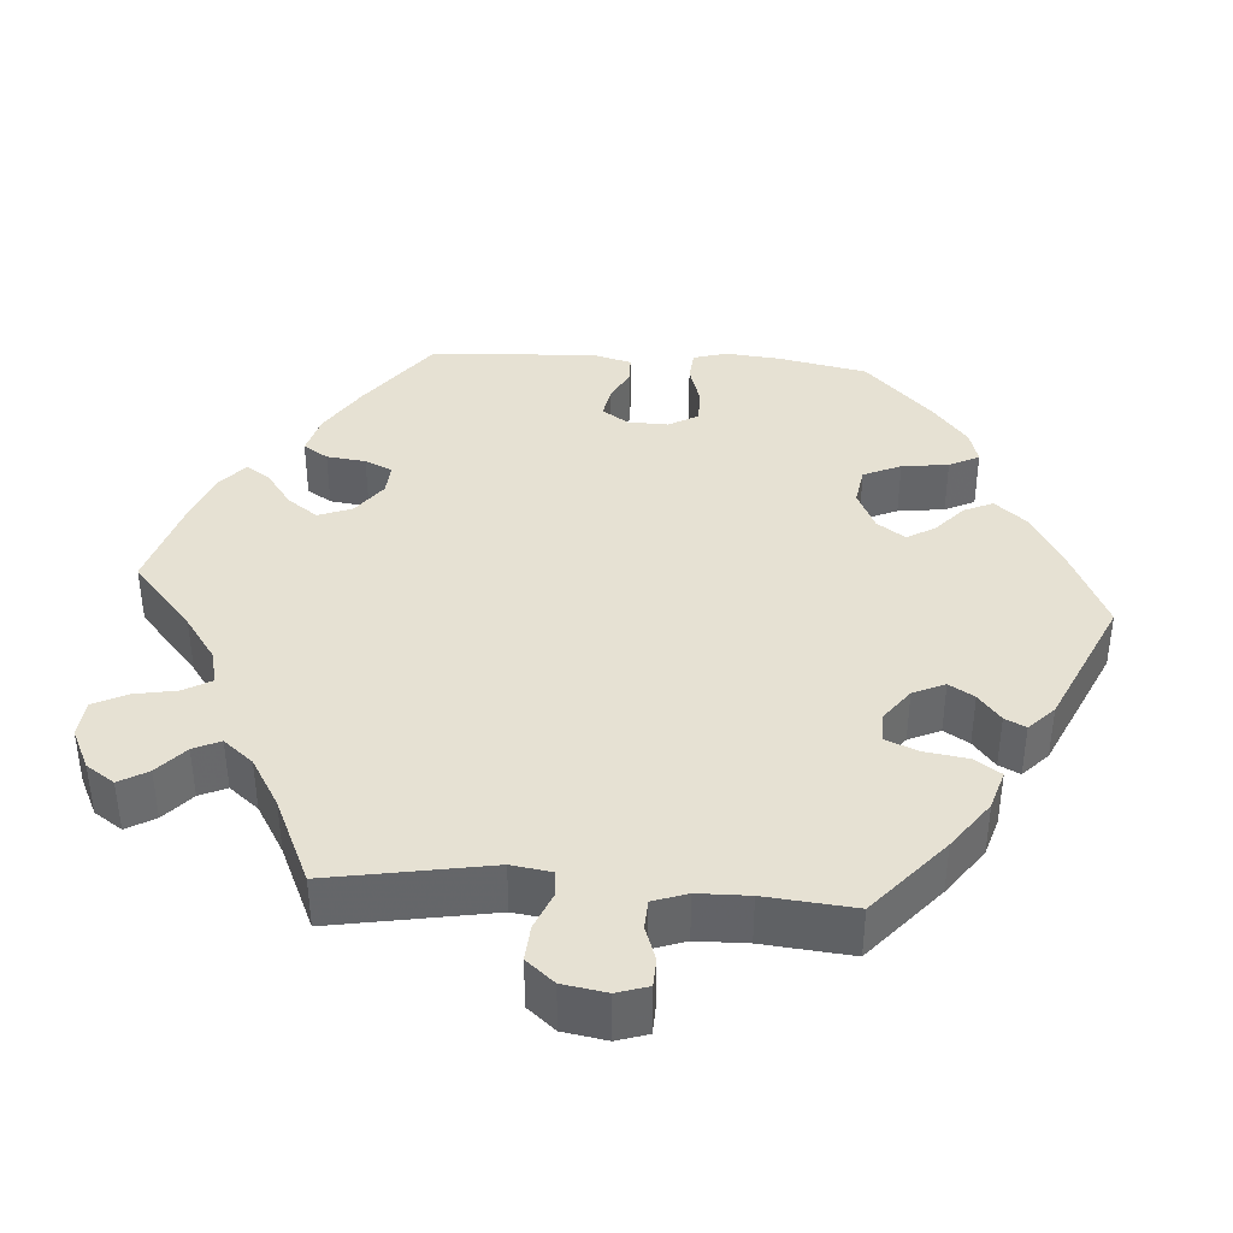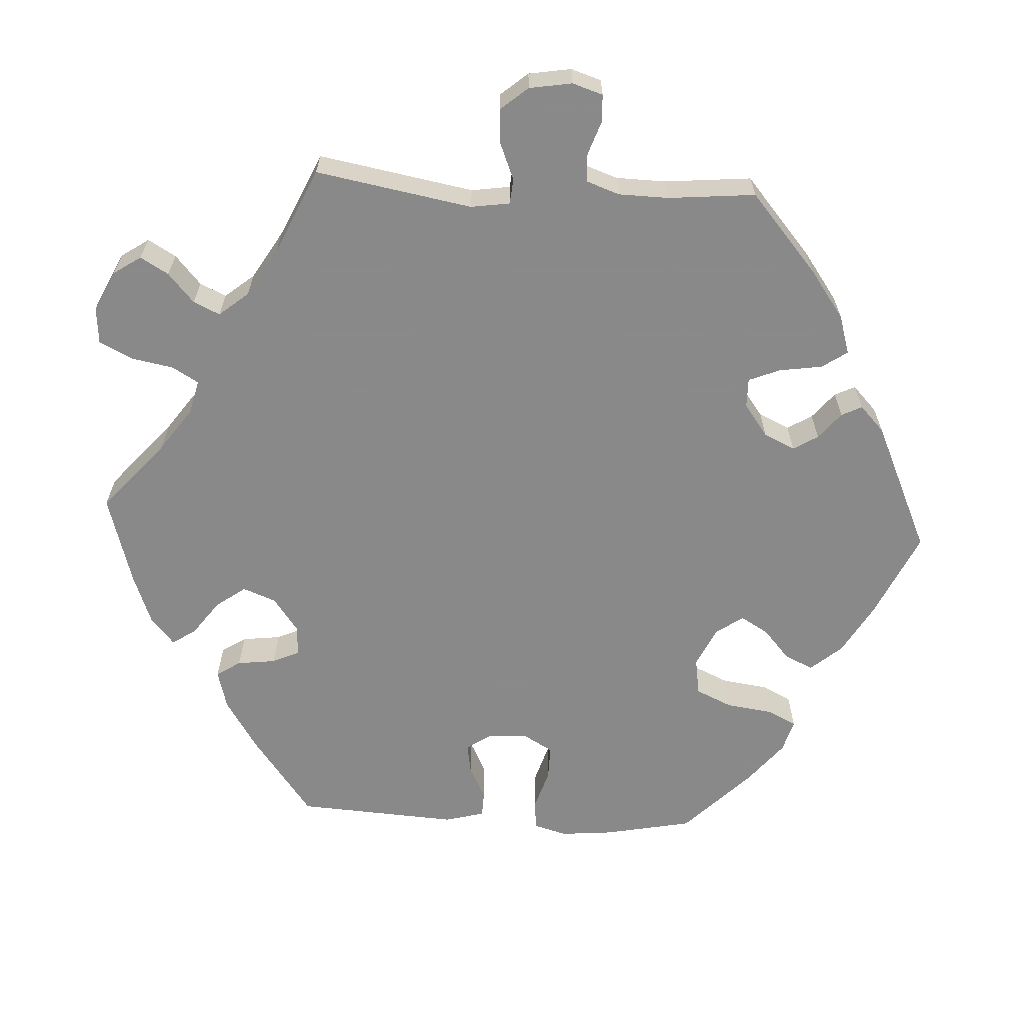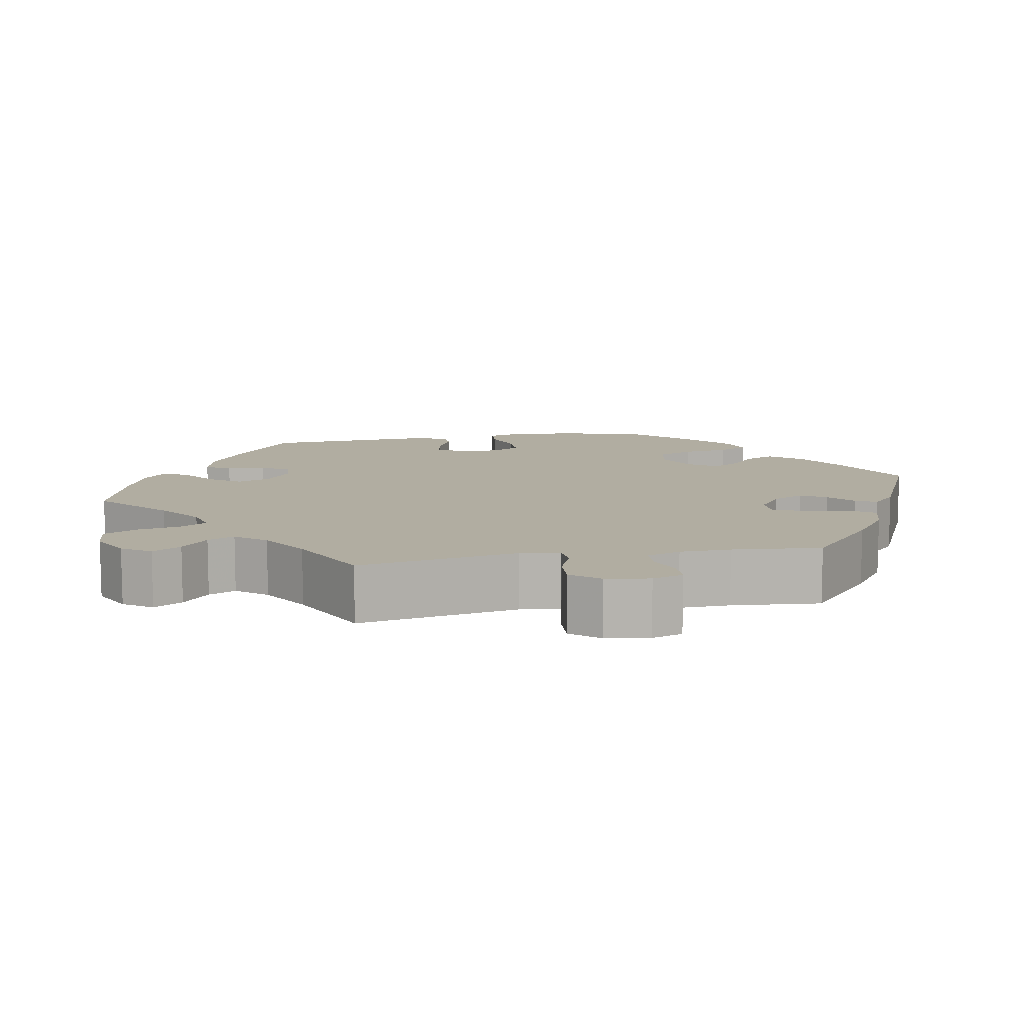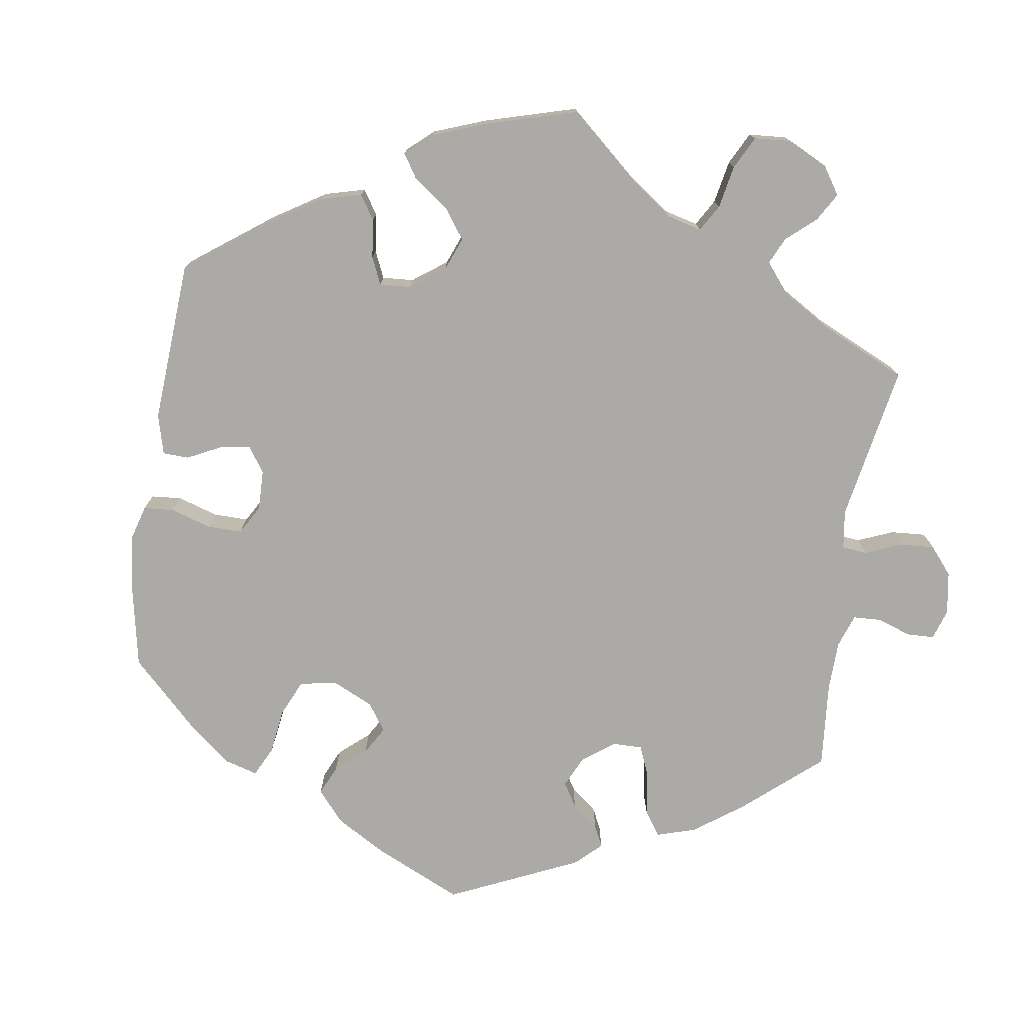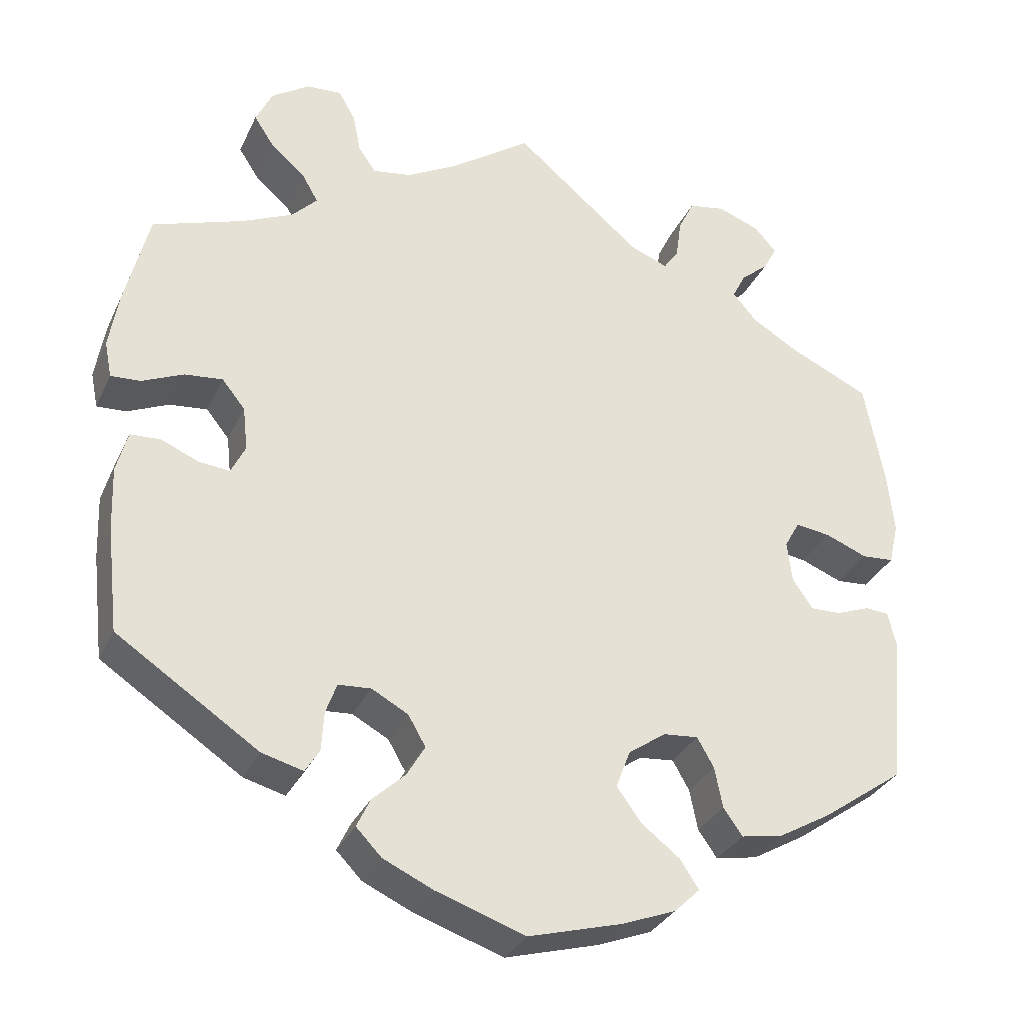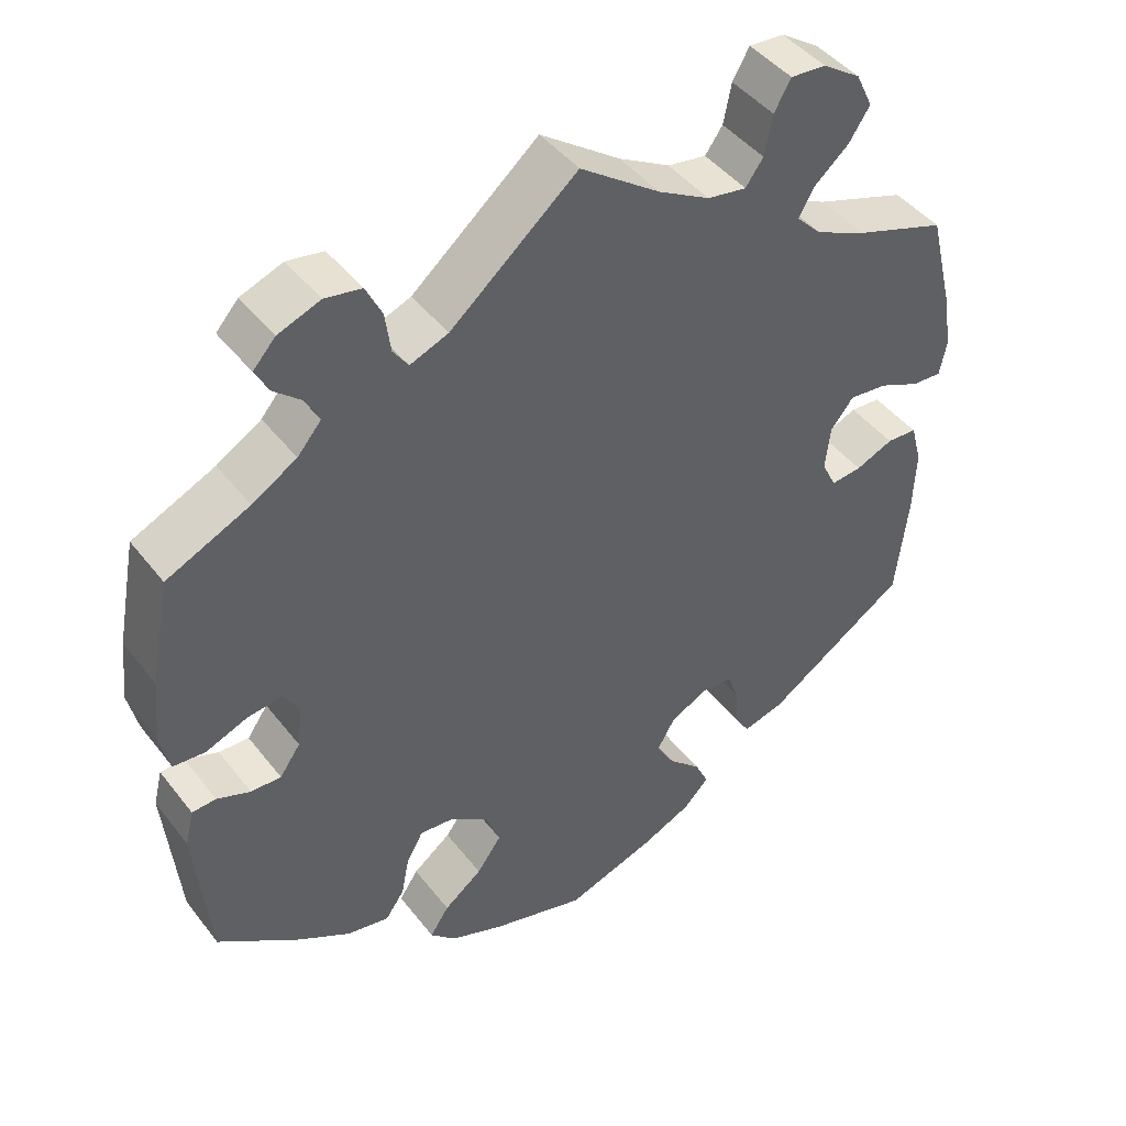
<metadata>
{"format":"obj","ext":"obj","renderer":"f3d","projection":"perspective","resolution":1024,"background":"white","views":[{"elev":38.7,"azim":34.3,"up":"+Y"},{"elev":-63.3,"azim":26.9,"up":"+Y"},{"elev":10.3,"azim":19.3,"up":"+Y"},{"elev":-75.9,"azim":-68.7,"up":"+Y"},{"elev":-31.6,"azim":-21.8,"up":"+Z"},{"elev":44.5,"azim":144.9,"up":"+Z"}]}
</metadata>
<code>
v 0.159 0.07 0.444
v 0.207 0.07 0.425
v 0.226 0.07 0.452
v 0.233 0.07 0.503
v 0.253 0.07 0.544
v 0.299 0.07 0.552
v 0.352 0.07 0.532
v 0.38 0.07 0.501
v 0.363 0.07 0.469
v 0.328 0.07 0.439
v 0.311 0.07 0.406
v 0.341 0.07 0.371
v 0.397 0.07 0.337
v 0.501 0.07 0.289
v 0.526 0.07 0.157
v 0.534 0.07 0.079
v 0.522 0.07 0.027
v 0.482 0.07 0.024
v 0.429 0.07 0.045
v 0.385 0.07 0.051
v 0.366 0.07 0.017
v 0.372 0.07 -0.035
v 0.398 0.07 -0.072
v 0.436 0.07 -0.071
v 0.478 0.07 -0.055
v 0.508 0.07 -0.057
v 0.519 0.07 -0.102
v 0.501 0.07 -0.289
v 0.398 0.07 -0.362
v 0.332 0.07 -0.4
v 0.279 0.07 -0.41
v 0.255 0.07 -0.376
v 0.245 0.07 -0.325
v 0.224 0.07 -0.288
v 0.18 0.07 -0.292
v 0.133 0.07 -0.325
v 0.115 0.07 -0.372
v 0.146 0.07 -0.415
v 0.194 0.07 -0.452
v 0.218 0.07 -0.488
v 0.186 0.07 -0.519
v 0.119 0.07 -0.545
v 0 0.07 -0.578
v -0.112 0.07 -0.54
v -0.175 0.07 -0.511
v -0.207 0.07 -0.478
v -0.19 0.07 -0.442
v -0.149 0.07 -0.404
v -0.126 0.07 -0.365
v -0.148 0.07 -0.327
v -0.194 0.07 -0.302
v -0.235 0.07 -0.305
v -0.249 0.07 -0.343
v -0.252 0.07 -0.392
v -0.27 0.07 -0.421
v -0.322 0.07 -0.407
v -0.5 0.07 -0.289
v -0.515 0.07 -0.157
v -0.518 0.07 -0.077
v -0.504 0.07 -0.025
v -0.466 0.07 -0.023
v -0.419 0.07 -0.043
v -0.38 0.07 -0.047
v -0.362 0.07 -0.01
v -0.368 0.07 0.045
v -0.397 0.07 0.081
v -0.445 0.07 0.076
v -0.497 0.07 0.053
v -0.534 0.07 0.051
v -0.543 0.07 0.096
v -0.531 0.07 0.168
v -0.501 0.07 0.289
v -0.387 0.07 0.328
v -0.323 0.07 0.357
v -0.291 0.07 0.39
v -0.311 0.07 0.425
v -0.354 0.07 0.462
v -0.38 0.07 0.502
v -0.359 0.07 0.546
v -0.311 0.07 0.578
v -0.267 0.07 0.581
v -0.246 0.07 0.544
v -0.236 0.07 0.494
v -0.214 0.07 0.463
v -0.165 0.07 0.471
v -0.1 0.07 0.507
v 0 0.07 0.578
v 0.159 0 0.444
v 0.207 0 0.425
v 0.226 0 0.452
v 0.233 0 0.503
v 0.253 0 0.544
v 0.299 0 0.552
v 0.352 0 0.532
v 0.38 0 0.501
v 0.363 0 0.469
v 0.328 0 0.439
v 0.311 0 0.406
v 0.341 0 0.371
v 0.397 0 0.337
v 0.501 0 0.289
v 0.526 0 0.157
v 0.534 0 0.079
v 0.522 0 0.027
v 0.482 0 0.024
v 0.429 0 0.045
v 0.385 0 0.051
v 0.366 0 0.017
v 0.372 0 -0.035
v 0.398 0 -0.072
v 0.436 0 -0.071
v 0.478 0 -0.055
v 0.508 0 -0.057
v 0.519 0 -0.102
v 0.501 0 -0.289
v 0.398 0 -0.362
v 0.332 0 -0.4
v 0.279 0 -0.41
v 0.255 0 -0.376
v 0.245 0 -0.325
v 0.224 0 -0.288
v 0.18 0 -0.292
v 0.133 0 -0.325
v 0.115 0 -0.372
v 0.146 0 -0.415
v 0.194 0 -0.452
v 0.218 0 -0.488
v 0.186 0 -0.519
v 0.119 0 -0.545
v 0 0 -0.578
v -0.112 0 -0.54
v -0.175 0 -0.511
v -0.207 0 -0.478
v -0.19 0 -0.442
v -0.149 0 -0.404
v -0.126 0 -0.365
v -0.148 0 -0.327
v -0.194 0 -0.302
v -0.235 0 -0.305
v -0.249 0 -0.343
v -0.252 0 -0.392
v -0.27 0 -0.421
v -0.322 0 -0.407
v -0.5 0 -0.289
v -0.515 0 -0.157
v -0.518 0 -0.077
v -0.504 0 -0.025
v -0.466 0 -0.023
v -0.419 0 -0.043
v -0.38 0 -0.047
v -0.362 0 -0.01
v -0.368 0 0.045
v -0.397 0 0.081
v -0.445 0 0.076
v -0.497 0 0.053
v -0.534 0 0.051
v -0.543 0 0.096
v -0.531 0 0.168
v -0.501 0 0.289
v -0.387 0 0.328
v -0.323 0 0.357
v -0.291 0 0.39
v -0.311 0 0.425
v -0.354 0 0.462
v -0.38 0 0.502
v -0.359 0 0.546
v -0.311 0 0.578
v -0.267 0 0.581
v -0.246 0 0.544
v -0.236 0 0.494
v -0.214 0 0.463
v -0.165 0 0.471
v -0.1 0 0.507
v 0 0 0.578
f 86 87 1
f 85 86 1 2
f 84 85 2
f 80 81 82 83
f 80 83 84
f 79 80 84
f 76 77 78 79
f 75 76 79 84
f 74 75 84 2
f 70 71 72 73
f 70 73 74 2
f 67 68 69 70
f 66 67 70 2
f 59 60 61 62
f 59 62 63
f 58 59 63
f 57 58 63
f 56 57 63
f 53 54 55 56
f 52 53 56 63
f 51 52 63 64
f 45 46 47 48
f 45 48 49
f 44 45 49
f 43 44 49
f 42 43 49 50
f 38 39 40 41
f 37 38 41 42
f 30 31 32 33
f 30 33 34
f 29 30 34
f 28 29 34
f 27 28 34
f 24 25 26 27
f 23 24 27 34
f 22 23 34 35
f 16 17 18 19
f 16 19 20
f 13 14 15 16
f 12 13 16 20
f 11 12 20 21
f 7 8 9 10
f 7 10 11
f 6 7 11
f 3 4 5 6
f 2 3 6 11
f 65 66 2 11
f 50 51 64 65
f 37 42 50 65
f 36 37 65 11
f 22 35 36
f 11 21 22 36
f 88 174 173
f 89 88 173 172
f 89 172 171
f 170 169 168 167
f 171 170 167
f 171 167 166
f 166 165 164 163
f 171 166 163 162
f 89 171 162 161
f 160 159 158 157
f 89 161 160 157
f 157 156 155 154
f 89 157 154 153
f 149 148 147 146
f 150 149 146
f 150 146 145
f 150 145 144
f 150 144 143
f 143 142 141 140
f 150 143 140 139
f 151 150 139 138
f 135 134 133 132
f 136 135 132
f 136 132 131
f 136 131 130
f 137 136 130 129
f 128 127 126 125
f 129 128 125 124
f 120 119 118 117
f 121 120 117
f 121 117 116
f 121 116 115
f 121 115 114
f 114 113 112 111
f 121 114 111 110
f 122 121 110 109
f 106 105 104 103
f 107 106 103
f 103 102 101 100
f 107 103 100 99
f 108 107 99 98
f 97 96 95 94
f 98 97 94
f 98 94 93
f 93 92 91 90
f 98 93 90 89
f 98 89 153 152
f 152 151 138 137
f 152 137 129 124
f 98 152 124 123
f 123 122 109
f 123 109 108 98
f 1 88 89 2
f 2 89 90 3
f 3 90 91 4
f 4 91 92 5
f 5 92 93 6
f 6 93 94 7
f 7 94 95 8
f 8 95 96 9
f 9 96 97 10
f 10 97 98 11
f 11 98 99 12
f 12 99 100 13
f 13 100 101 14
f 14 101 102 15
f 15 102 103 16
f 16 103 104 17
f 17 104 105 18
f 18 105 106 19
f 19 106 107 20
f 20 107 108 21
f 21 108 109 22
f 22 109 110 23
f 23 110 111 24
f 24 111 112 25
f 25 112 113 26
f 26 113 114 27
f 27 114 115 28
f 28 115 116 29
f 29 116 117 30
f 30 117 118 31
f 31 118 119 32
f 32 119 120 33
f 33 120 121 34
f 34 121 122 35
f 35 122 123 36
f 36 123 124 37
f 37 124 125 38
f 38 125 126 39
f 39 126 127 40
f 40 127 128 41
f 41 128 129 42
f 42 129 130 43
f 43 130 131 44
f 44 131 132 45
f 45 132 133 46
f 46 133 134 47
f 47 134 135 48
f 48 135 136 49
f 49 136 137 50
f 50 137 138 51
f 51 138 139 52
f 52 139 140 53
f 53 140 141 54
f 54 141 142 55
f 55 142 143 56
f 56 143 144 57
f 57 144 145 58
f 58 145 146 59
f 59 146 147 60
f 60 147 148 61
f 61 148 149 62
f 62 149 150 63
f 63 150 151 64
f 64 151 152 65
f 65 152 153 66
f 66 153 154 67
f 67 154 155 68
f 68 155 156 69
f 69 156 157 70
f 70 157 158 71
f 71 158 159 72
f 72 159 160 73
f 73 160 161 74
f 74 161 162 75
f 75 162 163 76
f 76 163 164 77
f 77 164 165 78
f 78 165 166 79
f 79 166 167 80
f 80 167 168 81
f 81 168 169 82
f 82 169 170 83
f 83 170 171 84
f 84 171 172 85
f 85 172 173 86
f 86 173 174 87
f 87 174 88 1

</code>
